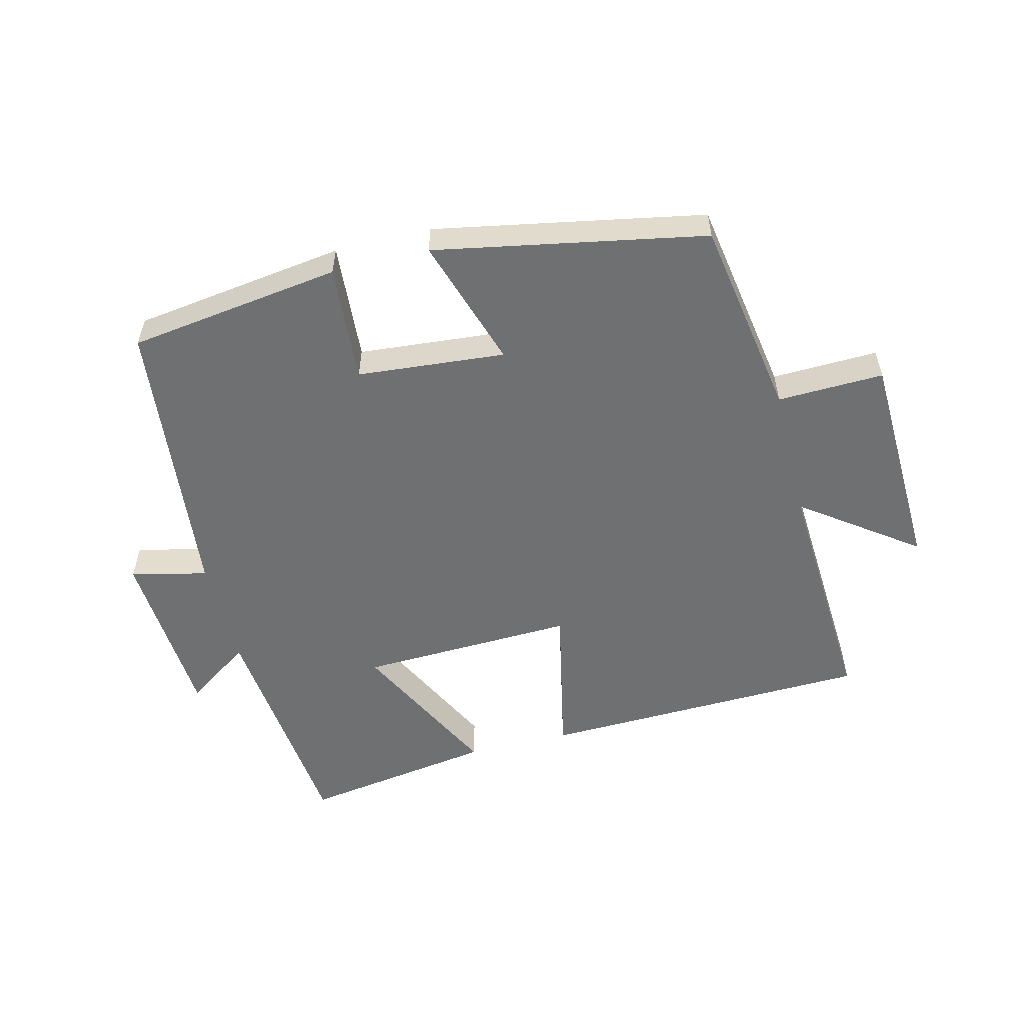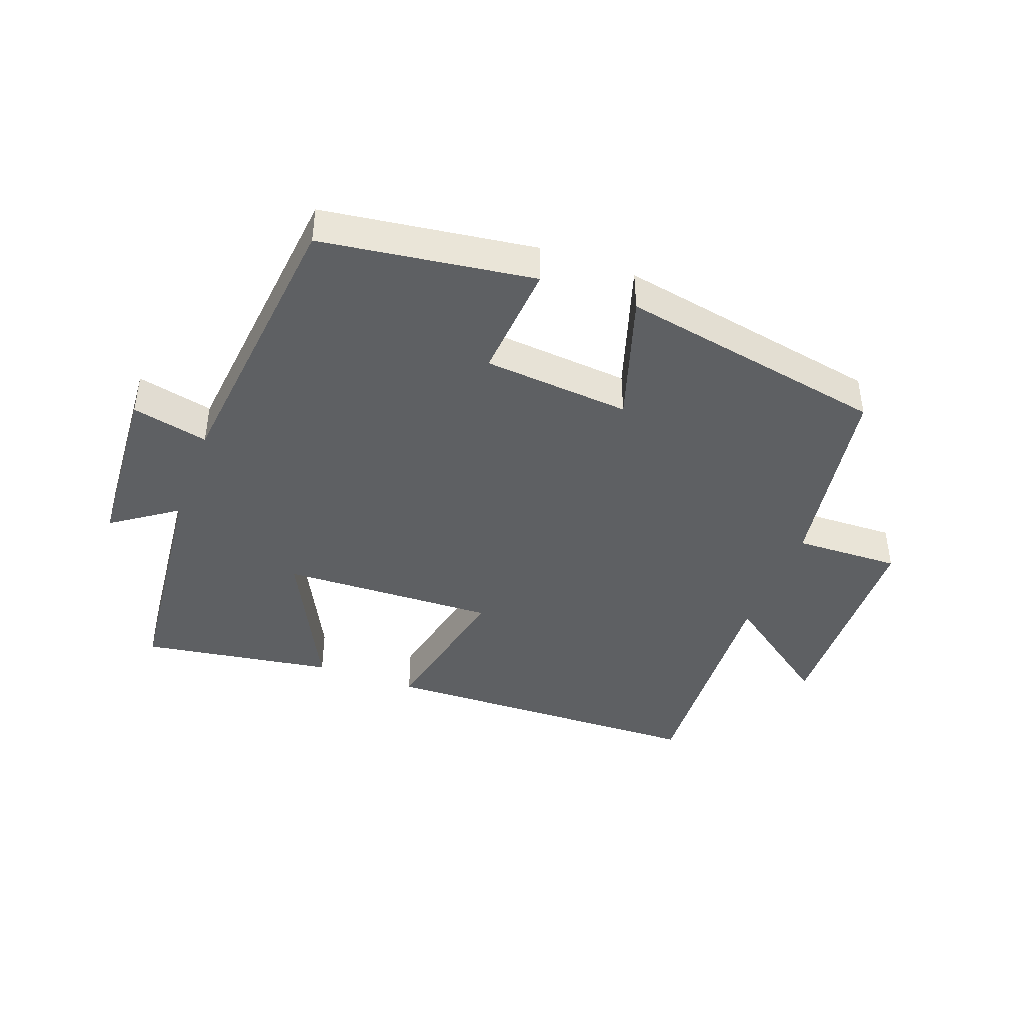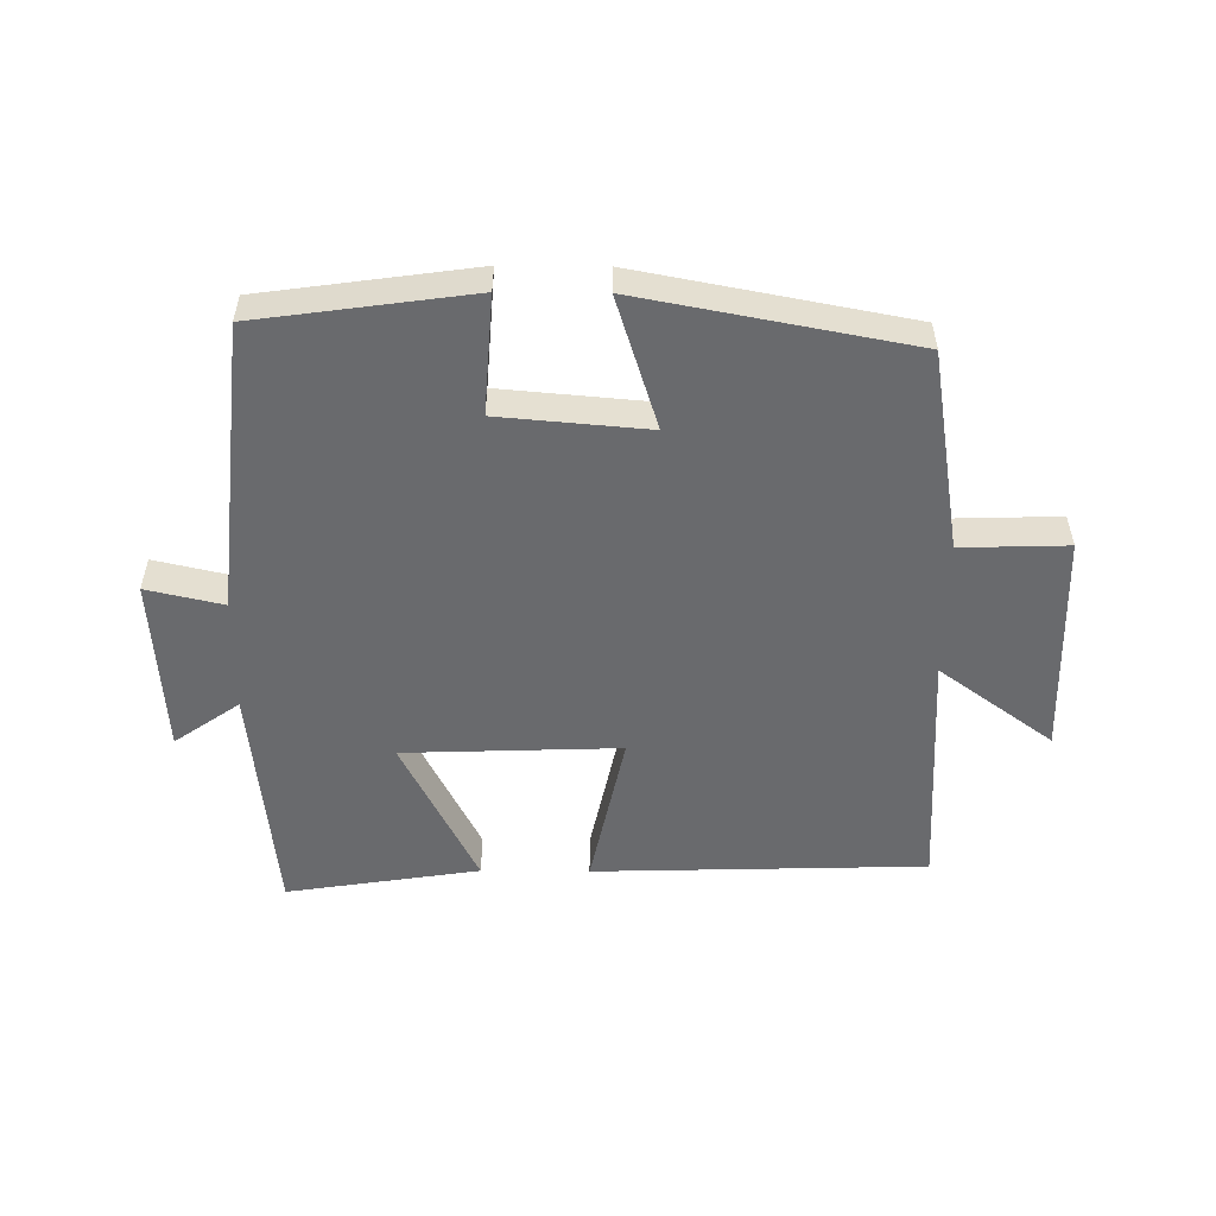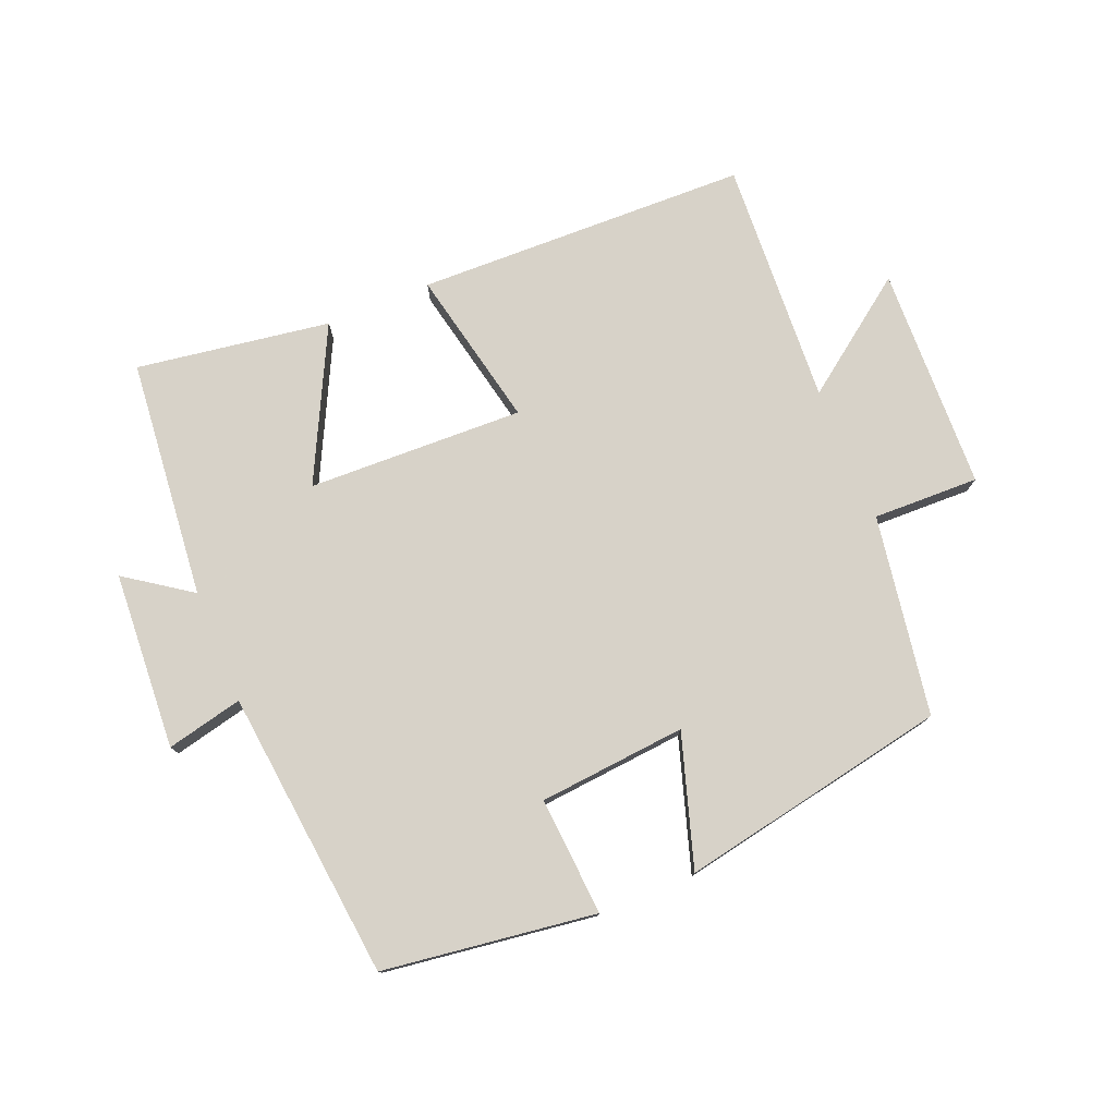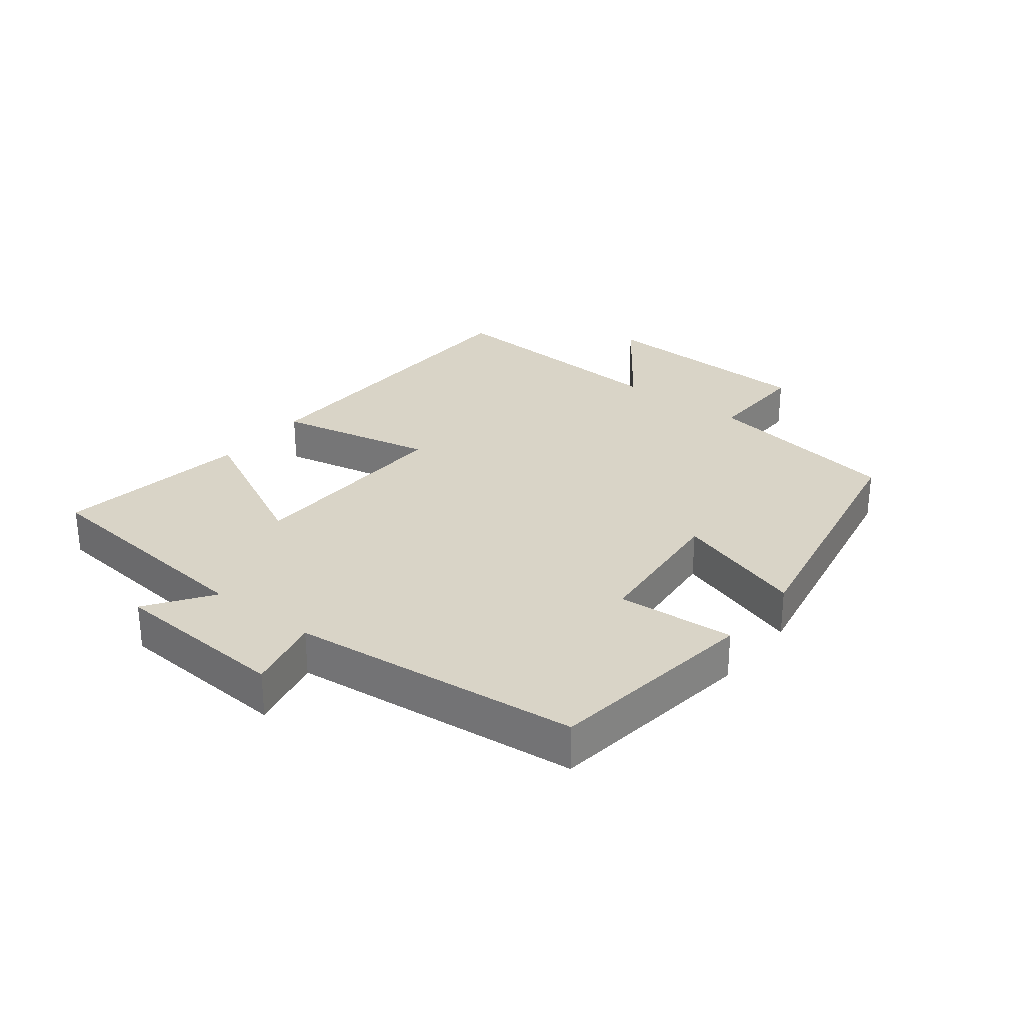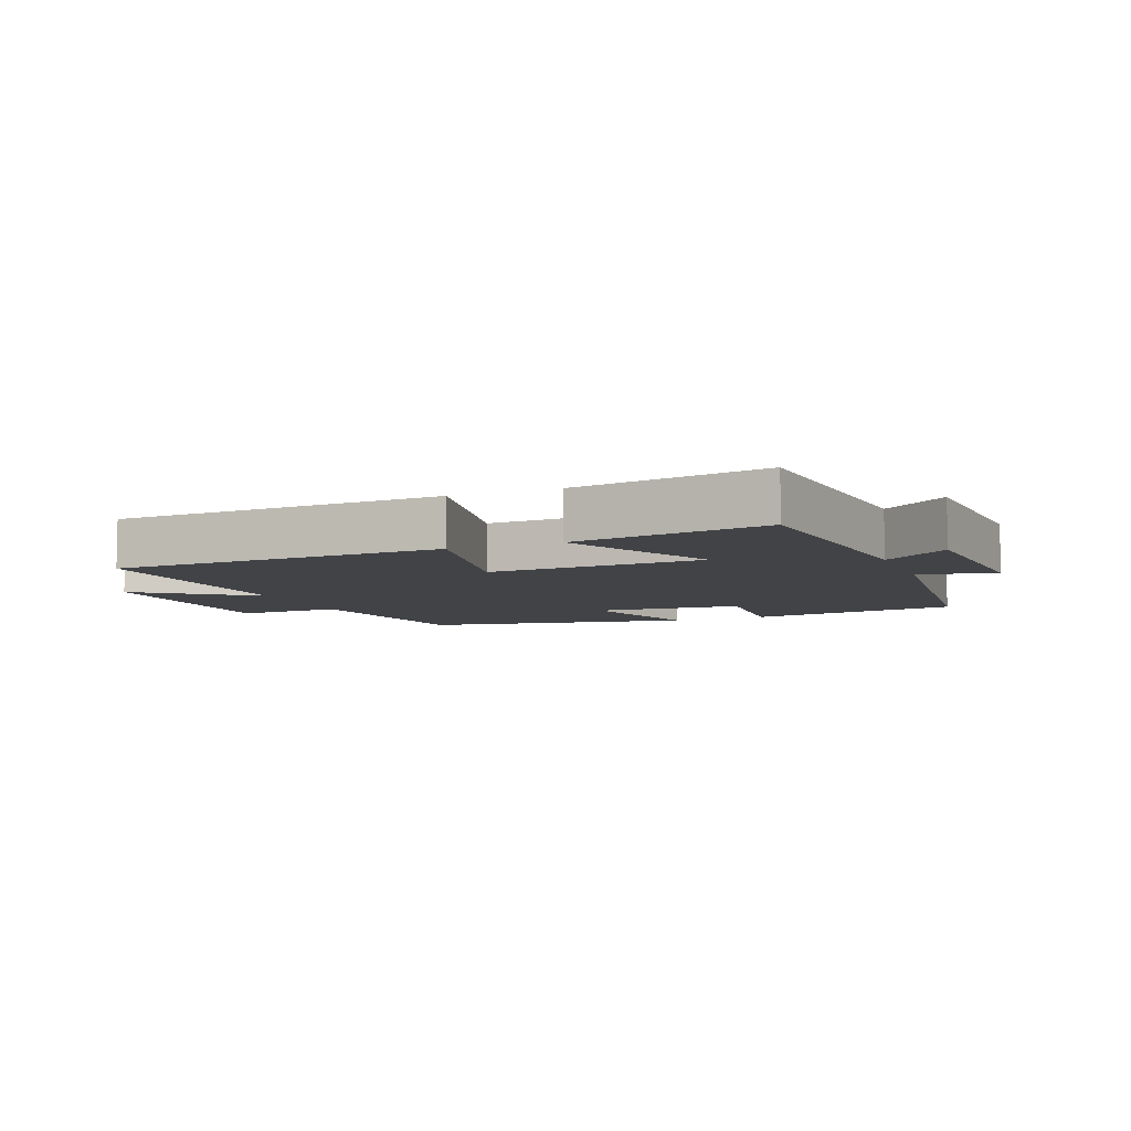
<metadata>
{"format":"obj","ext":"obj","renderer":"f3d","projection":"perspective","resolution":1024,"background":"white","views":[{"elev":-54.8,"azim":14.0,"up":"+Y"},{"elev":-42.2,"azim":-20.4,"up":"+Y"},{"elev":-53.1,"azim":-0.5,"up":"+Y"},{"elev":77.3,"azim":-22.5,"up":"+Y"},{"elev":28.7,"azim":-52.1,"up":"+Y"},{"elev":-7.2,"azim":-158.0,"up":"+Y"}]}
</metadata>
<code>
v 0.522 0.07 -0.485
v 0.005 0.07 -0.5
v 0.057 0.07 -0.253
v -0.279 0.07 -0.265
v -0.161 0.07 -0.5
v -0.462 0.07 -0.547
v -0.5 0.07 -0.175
v -0.601 0.07 -0.246
v -0.619 0.07 0.03
v -0.5 0.07 0.003
v -0.453 0.07 0.454
v -0.122 0.07 0.5
v -0.135 0.07 0.316
v 0.095 0.07 0.296
v 0.03 0.07 0.5
v 0.449 0.07 0.421
v 0.5 0.07 0.11
v 0.665 0.07 0.115
v 0.677 0.07 -0.233
v 0.5 0.07 -0.104
v 0.522 0 -0.485
v 0.005 0 -0.5
v 0.057 0 -0.253
v -0.279 0 -0.265
v -0.161 0 -0.5
v -0.462 0 -0.547
v -0.5 0 -0.175
v -0.601 0 -0.246
v -0.619 0 0.03
v -0.5 0 0.003
v -0.453 0 0.454
v -0.122 0 0.5
v -0.135 0 0.316
v 0.095 0 0.296
v 0.03 0 0.5
v 0.449 0 0.421
v 0.5 0 0.11
v 0.665 0 0.115
v 0.677 0 -0.233
v 0.5 0 -0.104
f 17 18 19 20
f 15 16 17 20
f 14 15 20 1
f 13 14 1
f 10 11 12 13
f 7 8 9 10
f 4 5 6 7
f 3 4 7 10
f 1 2 3
f 13 1 3
f 3 10 13
f 40 39 38 37
f 40 37 36 35
f 21 40 35 34
f 21 34 33
f 33 32 31 30
f 30 29 28 27
f 27 26 25 24
f 30 27 24 23
f 23 22 21
f 23 21 33
f 33 30 23
f 1 21 22 2
f 2 22 23 3
f 3 23 24 4
f 4 24 25 5
f 5 25 26 6
f 6 26 27 7
f 7 27 28 8
f 8 28 29 9
f 9 29 30 10
f 10 30 31 11
f 11 31 32 12
f 12 32 33 13
f 13 33 34 14
f 14 34 35 15
f 15 35 36 16
f 16 36 37 17
f 17 37 38 18
f 18 38 39 19
f 19 39 40 20
f 20 40 21 1

</code>
